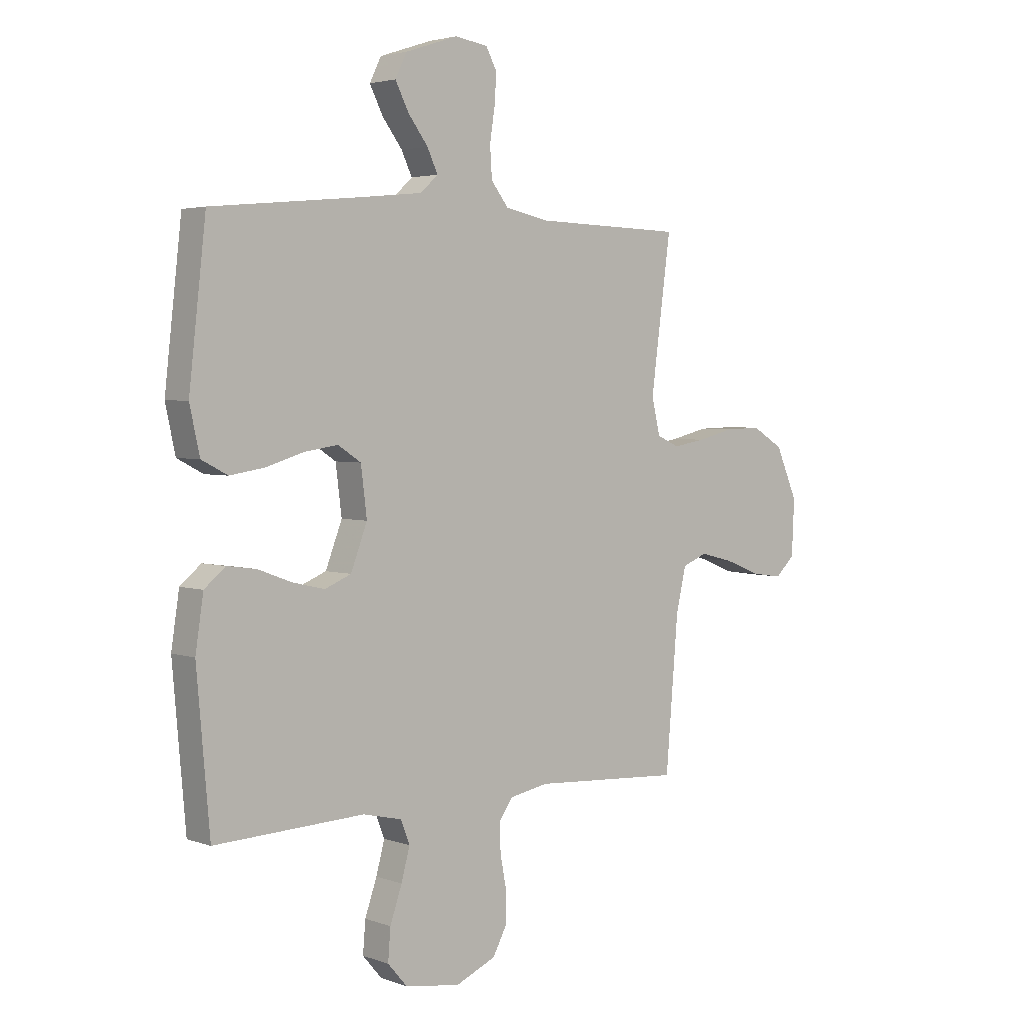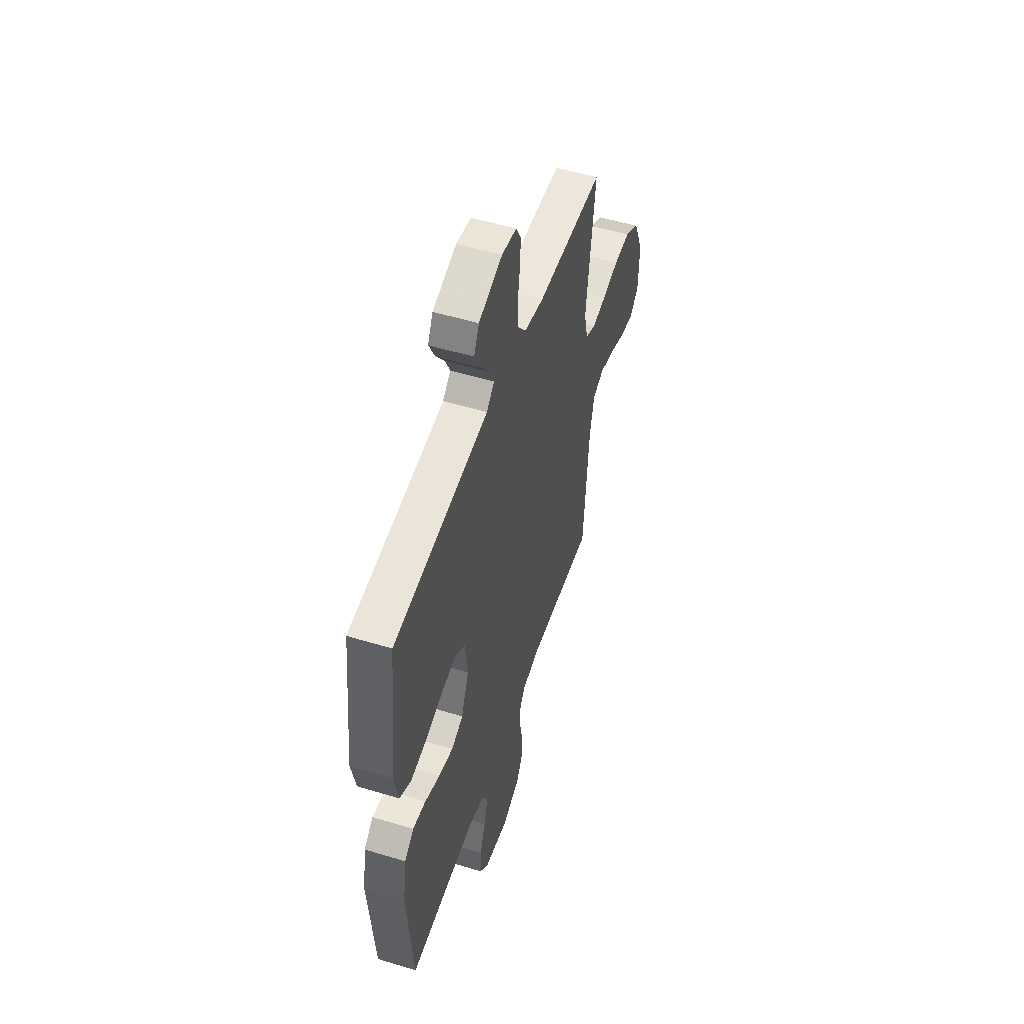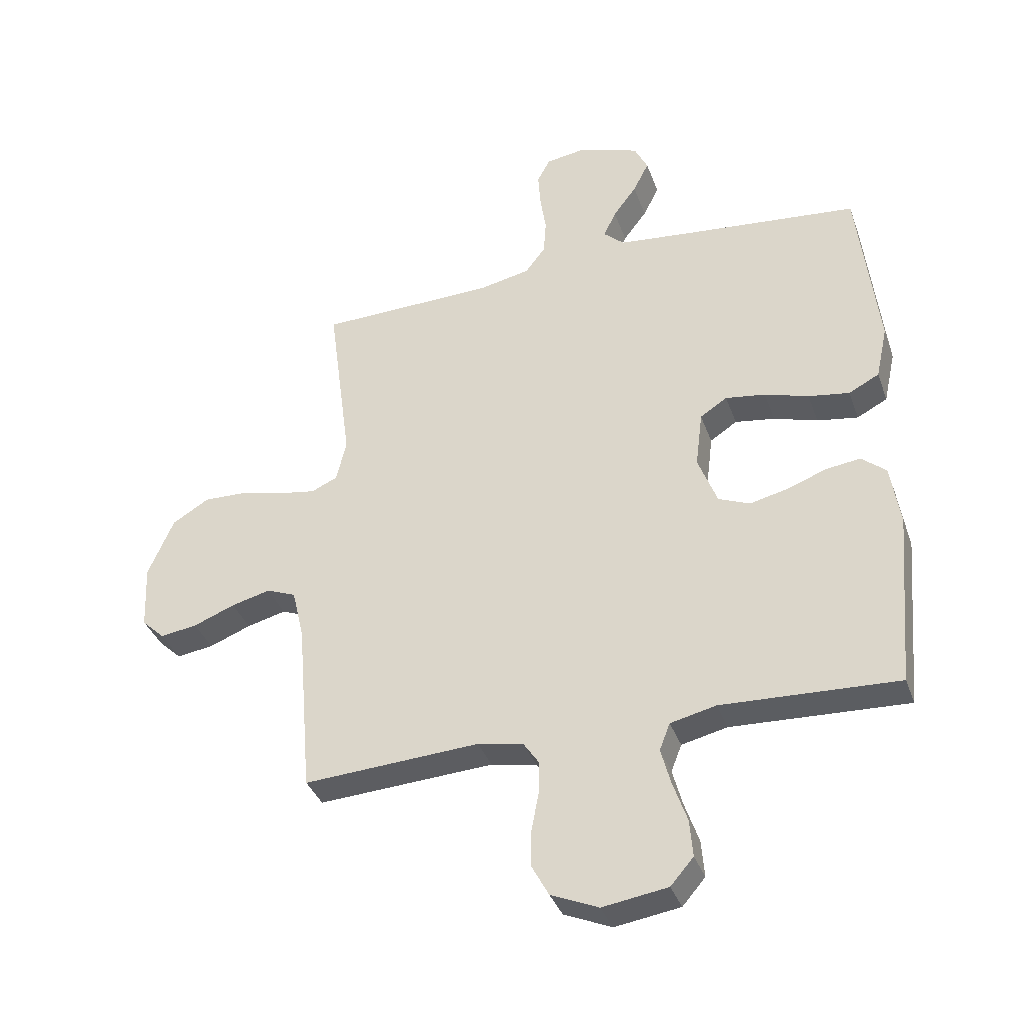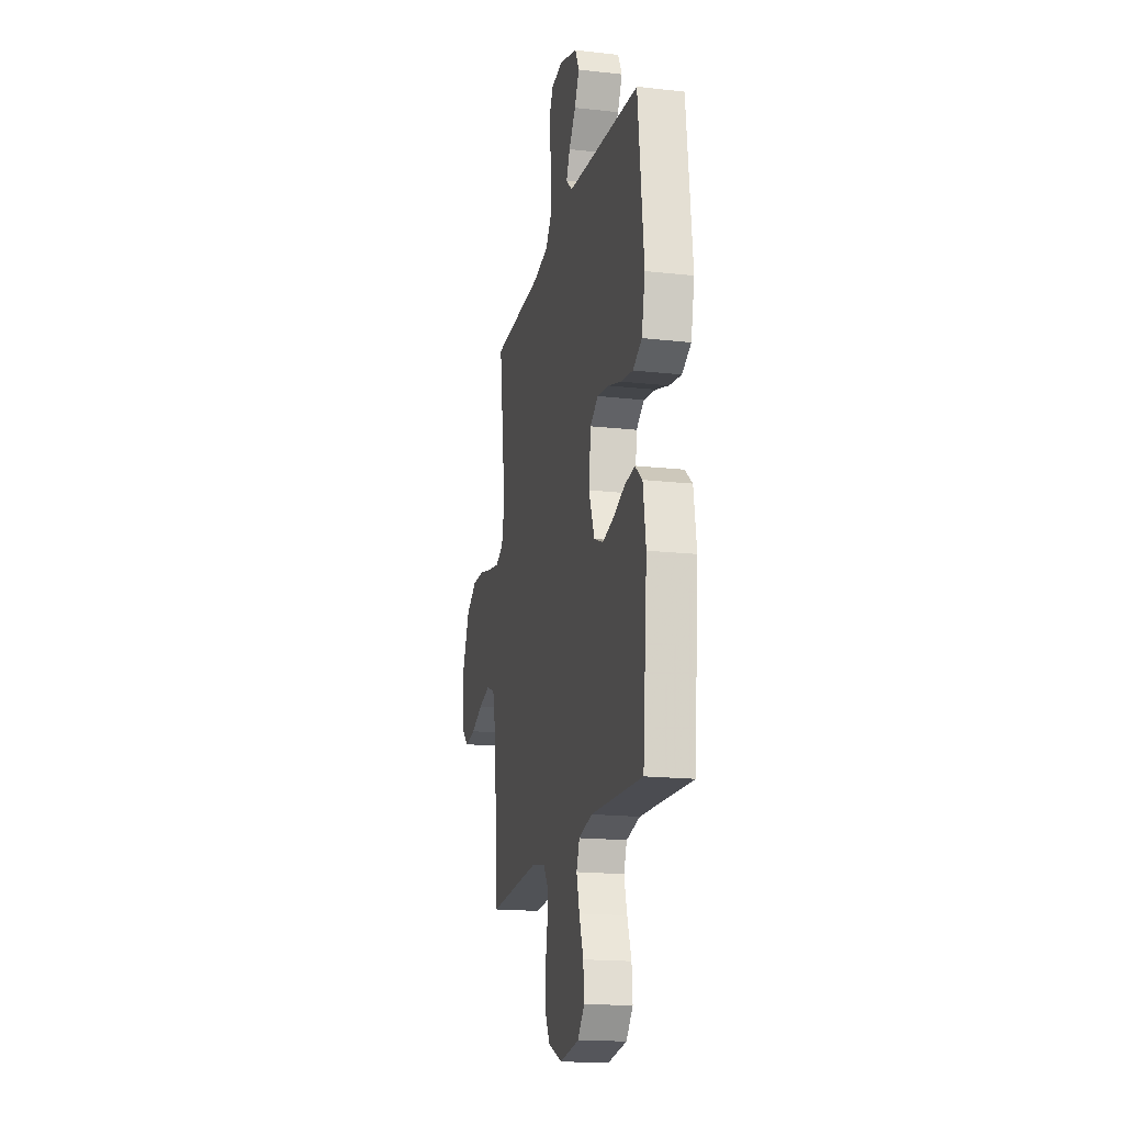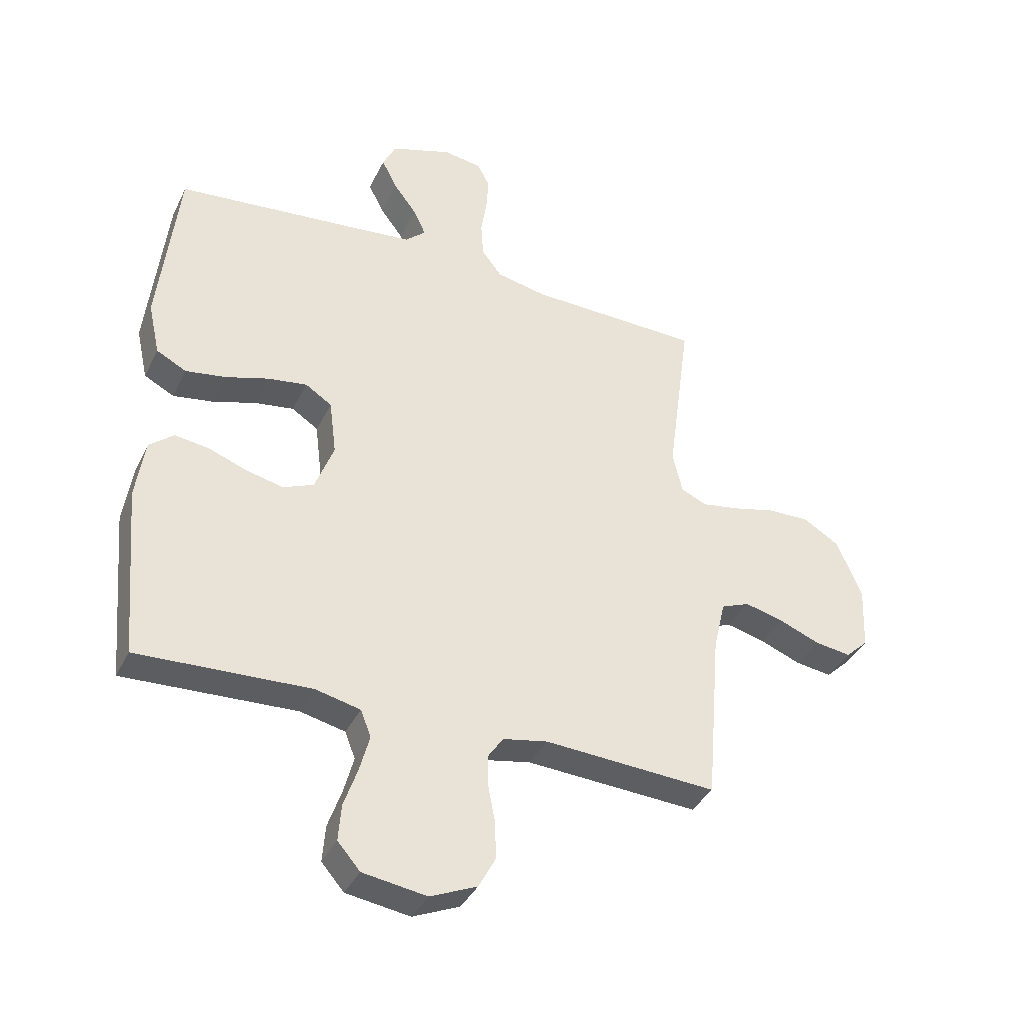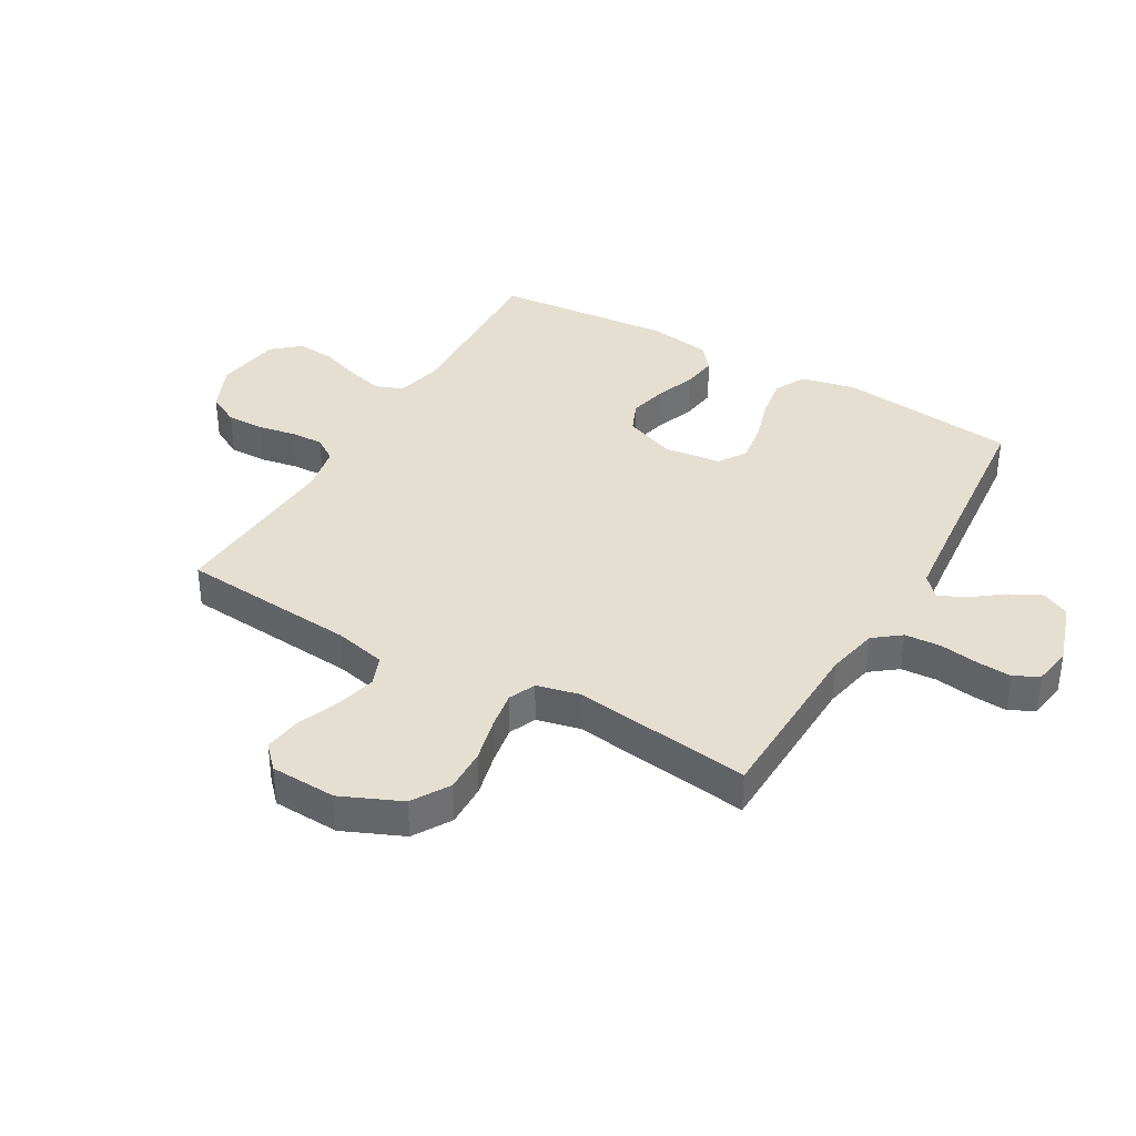
<metadata>
{"format":"obj","ext":"obj","renderer":"f3d","projection":"perspective","resolution":1024,"background":"white","views":[{"elev":3.4,"azim":139.5,"up":"+Z"},{"elev":52.3,"azim":108.1,"up":"+Z"},{"elev":-36.4,"azim":18.5,"up":"+Z"},{"elev":-17.8,"azim":77.6,"up":"+Z"},{"elev":-37.8,"azim":156.2,"up":"+Z"},{"elev":37.3,"azim":-60.0,"up":"+Y"}]}
</metadata>
<code>
v 0.5 0.07 0.5
v 0.534 0.07 0.2
v 0.514 0.07 0.109
v 0.462 0.07 0.082
v 0.392 0.07 0.093
v 0.317 0.07 0.116
v 0.249 0.07 0.126
v 0.203 0.07 0.096
v 0.191 0.07 0
v 0.224 0.07 -0.086
v 0.277 0.07 -0.108
v 0.342 0.07 -0.093
v 0.409 0.07 -0.068
v 0.468 0.07 -0.06
v 0.51 0.07 -0.095
v 0.526 0.07 -0.2
v 0.5 0.07 -0.5
v 0.2 0.07 -0.487
v 0.122 0.07 -0.505
v 0.104 0.07 -0.551
v 0.121 0.07 -0.614
v 0.145 0.07 -0.683
v 0.15 0.07 -0.746
v 0.111 0.07 -0.791
v 0 0.07 -0.808
v -0.081 0.07 -0.773
v -0.11 0.07 -0.719
v -0.109 0.07 -0.656
v -0.097 0.07 -0.593
v -0.095 0.07 -0.537
v -0.122 0.07 -0.497
v -0.2 0.07 -0.482
v -0.5 0.07 -0.5
v -0.525 0.07 -0.2
v -0.545 0.07 -0.114
v -0.595 0.07 -0.094
v -0.662 0.07 -0.111
v -0.733 0.07 -0.139
v -0.796 0.07 -0.148
v -0.835 0.07 -0.111
v -0.84 0.07 0
v -0.796 0.07 0.101
v -0.733 0.07 0.139
v -0.66 0.07 0.137
v -0.587 0.07 0.119
v -0.522 0.07 0.108
v -0.477 0.07 0.128
v -0.46 0.07 0.2
v -0.5 0.07 0.5
v -0.2 0.07 0.508
v -0.113 0.07 0.526
v -0.078 0.07 0.571
v -0.074 0.07 0.632
v -0.084 0.07 0.697
v -0.088 0.07 0.756
v -0.066 0.07 0.797
v 0 0.07 0.807
v 0.106 0.07 0.772
v 0.129 0.07 0.725
v 0.102 0.07 0.672
v 0.062 0.07 0.619
v 0.041 0.07 0.574
v 0.076 0.07 0.542
v 0.2 0.07 0.529
v 0.5 0 0.5
v 0.534 0 0.2
v 0.514 0 0.109
v 0.462 0 0.082
v 0.392 0 0.093
v 0.317 0 0.116
v 0.249 0 0.126
v 0.203 0 0.096
v 0.191 0 0
v 0.224 0 -0.086
v 0.277 0 -0.108
v 0.342 0 -0.093
v 0.409 0 -0.068
v 0.468 0 -0.06
v 0.51 0 -0.095
v 0.526 0 -0.2
v 0.5 0 -0.5
v 0.2 0 -0.487
v 0.122 0 -0.505
v 0.104 0 -0.551
v 0.121 0 -0.614
v 0.145 0 -0.683
v 0.15 0 -0.746
v 0.111 0 -0.791
v 0 0 -0.808
v -0.081 0 -0.773
v -0.11 0 -0.719
v -0.109 0 -0.656
v -0.097 0 -0.593
v -0.095 0 -0.537
v -0.122 0 -0.497
v -0.2 0 -0.482
v -0.5 0 -0.5
v -0.525 0 -0.2
v -0.545 0 -0.114
v -0.595 0 -0.094
v -0.662 0 -0.111
v -0.733 0 -0.139
v -0.796 0 -0.148
v -0.835 0 -0.111
v -0.84 0 0
v -0.796 0 0.101
v -0.733 0 0.139
v -0.66 0 0.137
v -0.587 0 0.119
v -0.522 0 0.108
v -0.477 0 0.128
v -0.46 0 0.2
v -0.5 0 0.5
v -0.2 0 0.508
v -0.113 0 0.526
v -0.078 0 0.571
v -0.074 0 0.632
v -0.084 0 0.697
v -0.088 0 0.756
v -0.066 0 0.797
v 0 0 0.807
v 0.106 0 0.772
v 0.129 0 0.725
v 0.102 0 0.672
v 0.062 0 0.619
v 0.041 0 0.574
v 0.076 0 0.542
v 0.2 0 0.529
f 58 59 60 61
f 58 61 62
f 57 58 62
f 56 57 62
f 53 54 55 56
f 53 56 62
f 52 53 62 63
f 48 49 50
f 47 48 50 51
f 42 43 44 45
f 42 45 46
f 41 42 46
f 40 41 46
f 37 38 39 40
f 36 37 40 46
f 35 36 46 47
f 32 33 34
f 31 32 34 35
f 26 27 28 29
f 26 29 30
f 25 26 30
f 24 25 30
f 21 22 23 24
f 20 21 24 30
f 19 20 30 31
f 15 16 17 18
f 12 13 14 15
f 11 12 15 18
f 10 11 18 19
f 3 4 5 6
f 3 6 7
f 64 1 2 3
f 63 64 3 7
f 51 52 63 7
f 9 10 19 31
f 8 9 31 35
f 35 47 51
f 7 8 35 51
f 125 124 123 122
f 126 125 122
f 126 122 121
f 126 121 120
f 120 119 118 117
f 126 120 117
f 127 126 117 116
f 114 113 112
f 115 114 112 111
f 109 108 107 106
f 110 109 106
f 110 106 105
f 110 105 104
f 104 103 102 101
f 110 104 101 100
f 111 110 100 99
f 98 97 96
f 99 98 96 95
f 93 92 91 90
f 94 93 90
f 94 90 89
f 94 89 88
f 88 87 86 85
f 94 88 85 84
f 95 94 84 83
f 82 81 80 79
f 79 78 77 76
f 82 79 76 75
f 83 82 75 74
f 70 69 68 67
f 71 70 67
f 67 66 65 128
f 71 67 128 127
f 71 127 116 115
f 95 83 74 73
f 99 95 73 72
f 115 111 99
f 115 99 72 71
f 1 65 66 2
f 2 66 67 3
f 3 67 68 4
f 4 68 69 5
f 5 69 70 6
f 6 70 71 7
f 7 71 72 8
f 8 72 73 9
f 9 73 74 10
f 10 74 75 11
f 11 75 76 12
f 12 76 77 13
f 13 77 78 14
f 14 78 79 15
f 15 79 80 16
f 16 80 81 17
f 17 81 82 18
f 18 82 83 19
f 19 83 84 20
f 20 84 85 21
f 21 85 86 22
f 22 86 87 23
f 23 87 88 24
f 24 88 89 25
f 25 89 90 26
f 26 90 91 27
f 27 91 92 28
f 28 92 93 29
f 29 93 94 30
f 30 94 95 31
f 31 95 96 32
f 32 96 97 33
f 33 97 98 34
f 34 98 99 35
f 35 99 100 36
f 36 100 101 37
f 37 101 102 38
f 38 102 103 39
f 39 103 104 40
f 40 104 105 41
f 41 105 106 42
f 42 106 107 43
f 43 107 108 44
f 44 108 109 45
f 45 109 110 46
f 46 110 111 47
f 47 111 112 48
f 48 112 113 49
f 49 113 114 50
f 50 114 115 51
f 51 115 116 52
f 52 116 117 53
f 53 117 118 54
f 54 118 119 55
f 55 119 120 56
f 56 120 121 57
f 57 121 122 58
f 58 122 123 59
f 59 123 124 60
f 60 124 125 61
f 61 125 126 62
f 62 126 127 63
f 63 127 128 64
f 64 128 65 1

</code>
